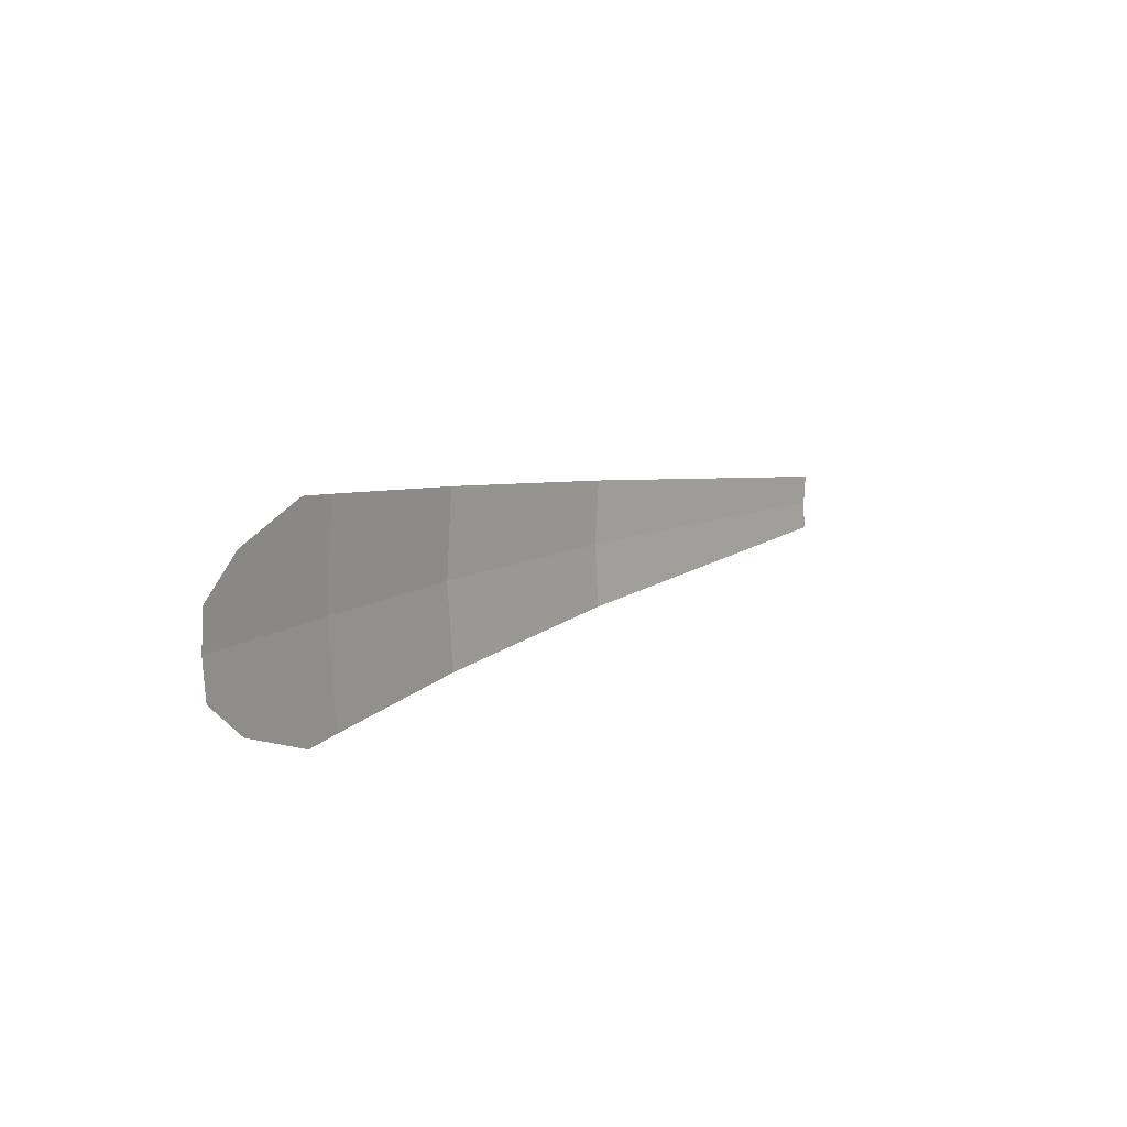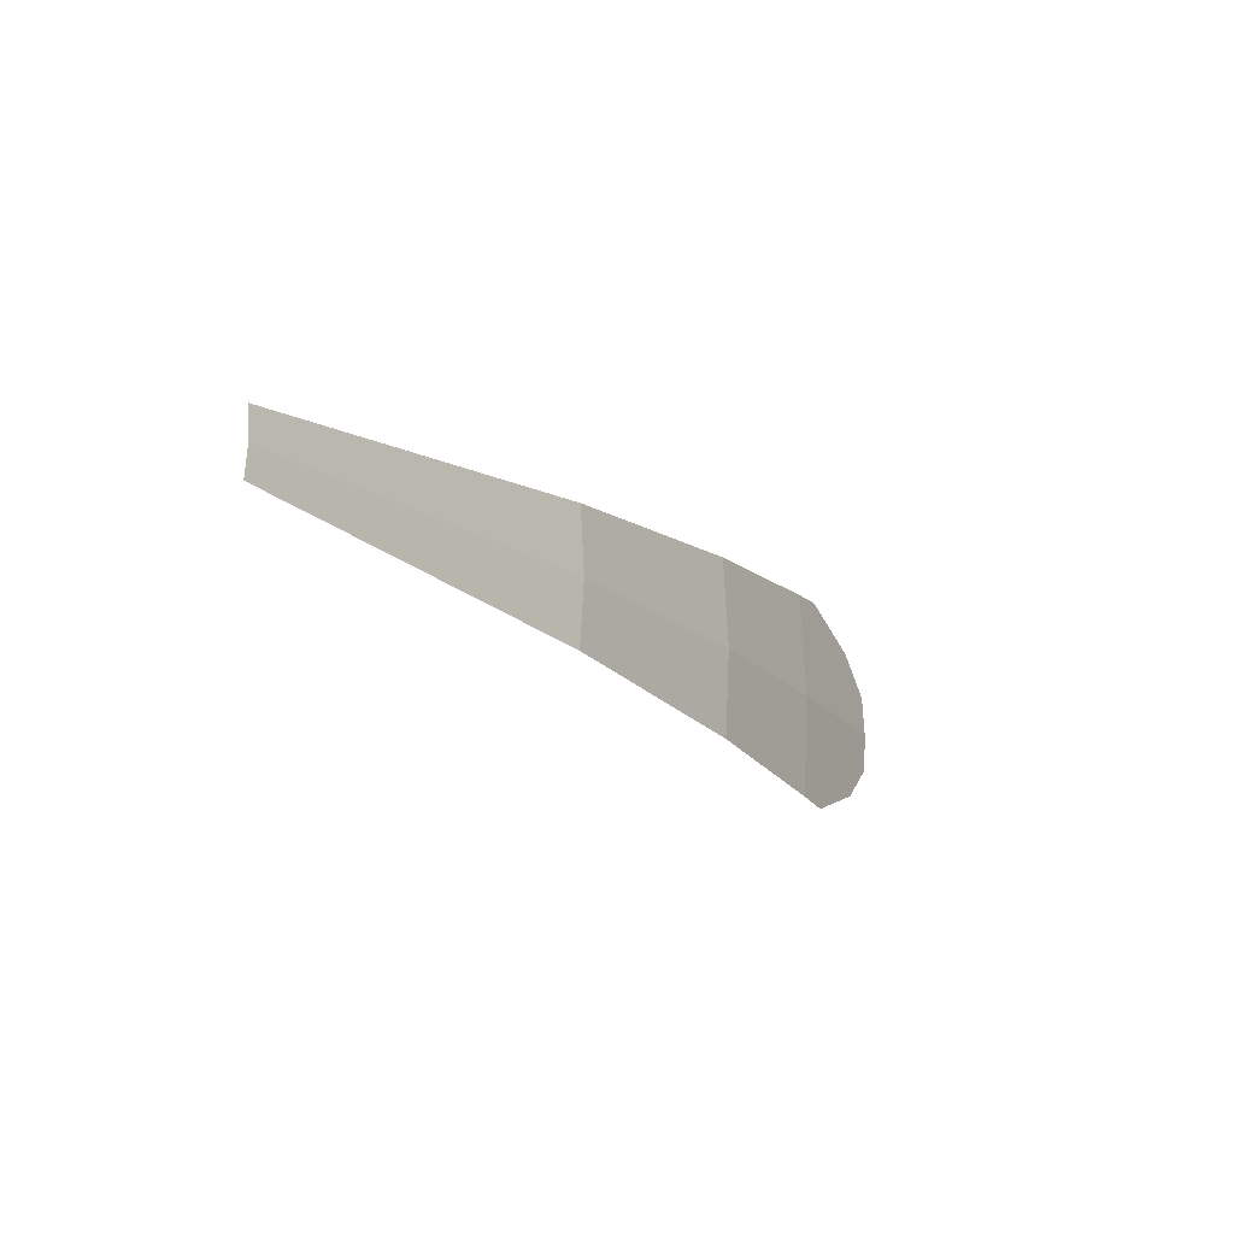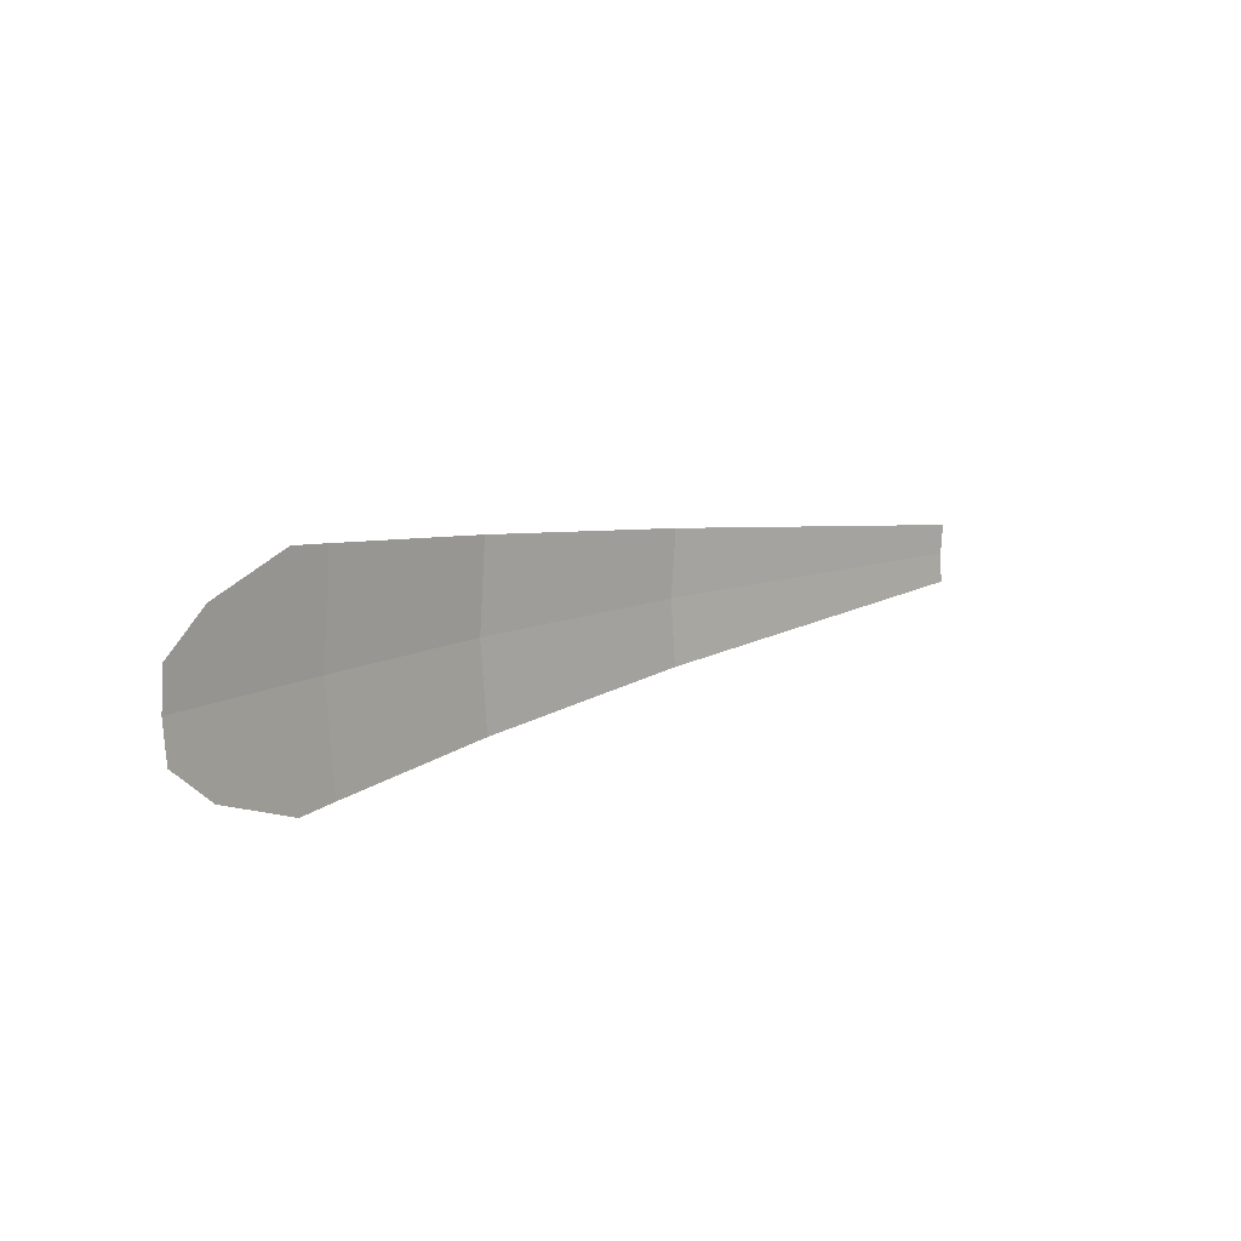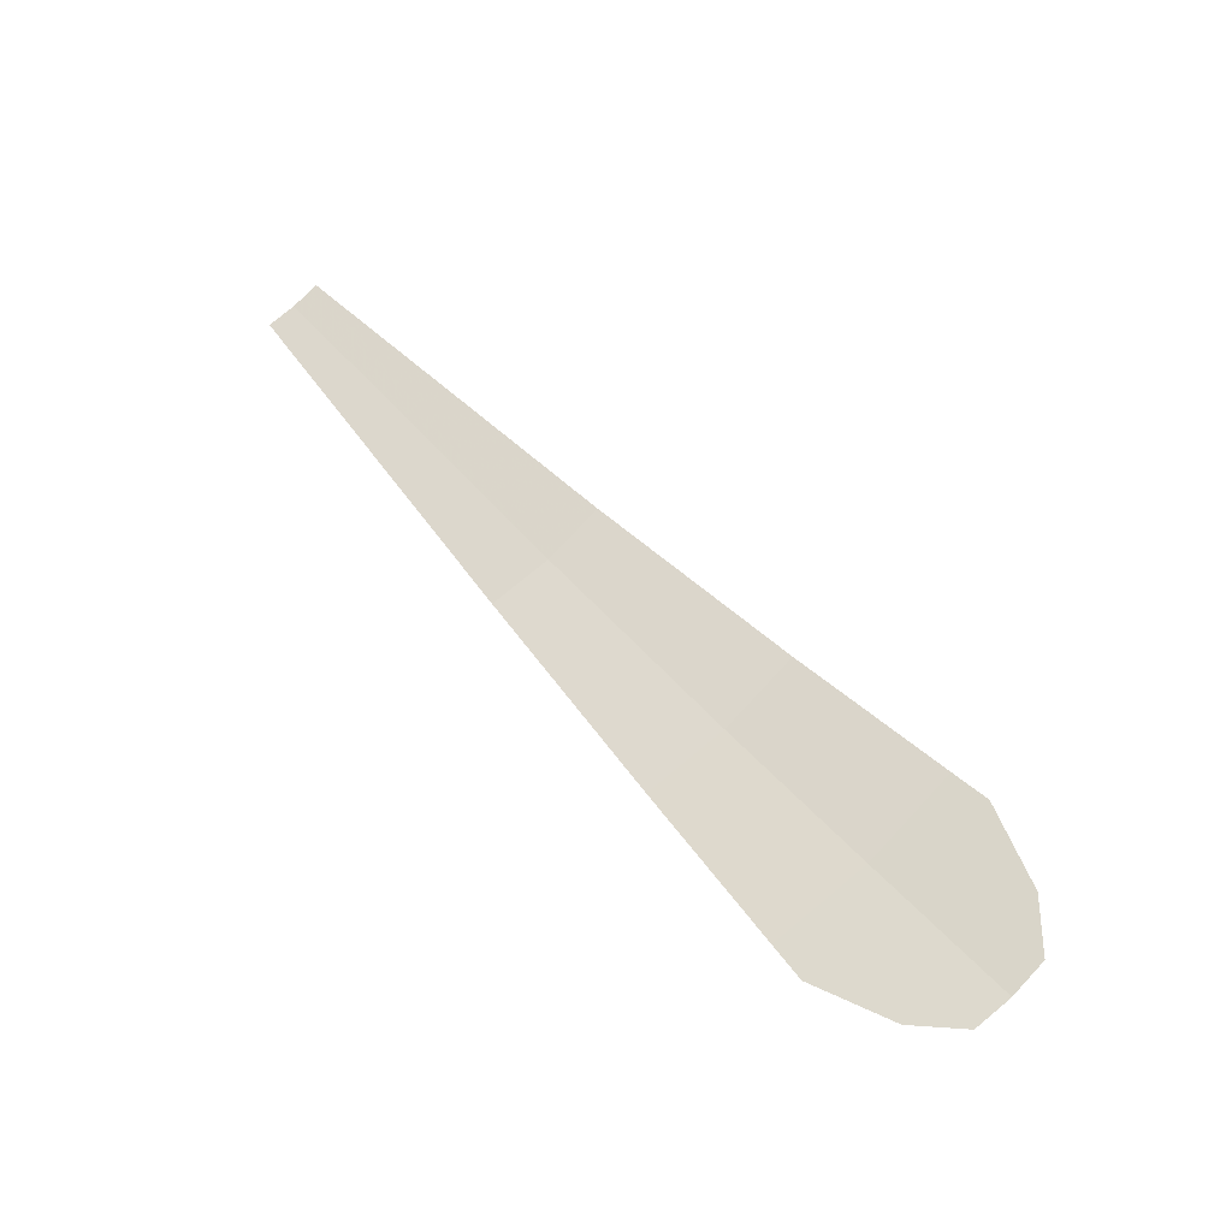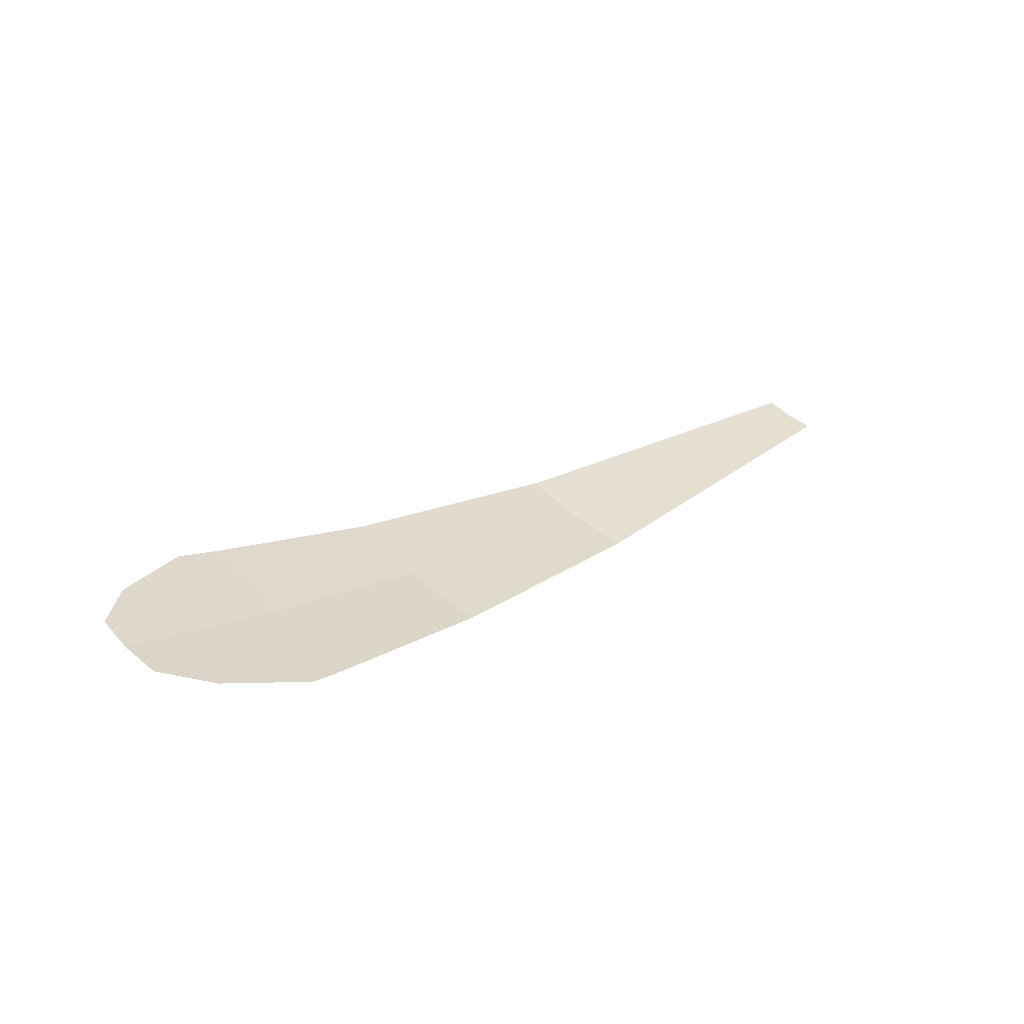
<metadata>
{"format":"obj","ext":"obj","renderer":"f3d","projection":"perspective","resolution":1024,"background":"white","views":[{"elev":10.8,"azim":141.2,"up":"+Z"},{"elev":-18.4,"azim":-41.4,"up":"+Z"},{"elev":11.9,"azim":149.5,"up":"+Z"},{"elev":77.8,"azim":46.9,"up":"+Y"},{"elev":43.2,"azim":138.2,"up":"+Y"}]}
</metadata>
<code>
v 2 0.4 0
v 1.938 0.375 0
v 1.929 0.375 -0.1265
v 1.996 0.4 -0.06525
v 1.996 0.4 0.06525
v 1.929 0.375 0.1265
v 1.938 0.375 0
v 2 0.4 0
v 1.938 0.375 0
v 1.812 0.325 0
v 1.801 0.325 -0.1774
v 1.929 0.375 -0.1265
v 1.929 0.375 0.1265
v 1.801 0.325 0.1774
v 1.812 0.325 0
v 1.938 0.375 0
v 1.812 0.325 0
v 1.75 0.3 0
v 1.739 0.3 -0.1713
v 1.801 0.325 -0.1774
v 1.801 0.325 0.1774
v 1.739 0.3 0.1713
v 1.75 0.3 0
v 1.812 0.325 0
v 1.75 0.3 0
v 1.475 0.2 0
v 1.466 0.2 -0.1444
v 1.739 0.3 -0.1713
v 1.739 0.3 0.1713
v 1.466 0.2 0.1444
v 1.475 0.2 0
v 1.75 0.3 0
v 1.475 0.2 0
v 1.1 0.1 0
v 1.093 0.1 -0.1076
v 1.466 0.2 -0.1444
v 1.466 0.2 0.1444
v 1.093 0.1 0.1076
v 1.1 0.1 0
v 1.475 0.2 0
v 1.1 0.1 0
v 0.5 0 0
v 0.4968 0 -0.04895
v 1.093 0.1 -0.1076
v 1.093 0.1 0.1076
v 0.4968 0 0.04895
v 0.5 0 0
v 1.1 0.1 0
g mesh7094767
f 1 2 3
f 3 4 1
f 5 6 7
f 7 8 5
f 9 10 11
f 11 12 9
f 13 14 15
f 15 16 13
f 17 18 19
f 19 20 17
f 21 22 23
f 23 24 21
f 25 26 27
f 27 28 25
f 29 30 31
f 31 32 29
f 33 34 35
f 35 36 33
f 37 38 39
f 39 40 37
f 41 42 43
f 43 44 41
f 45 46 47
f 47 48 45

</code>
